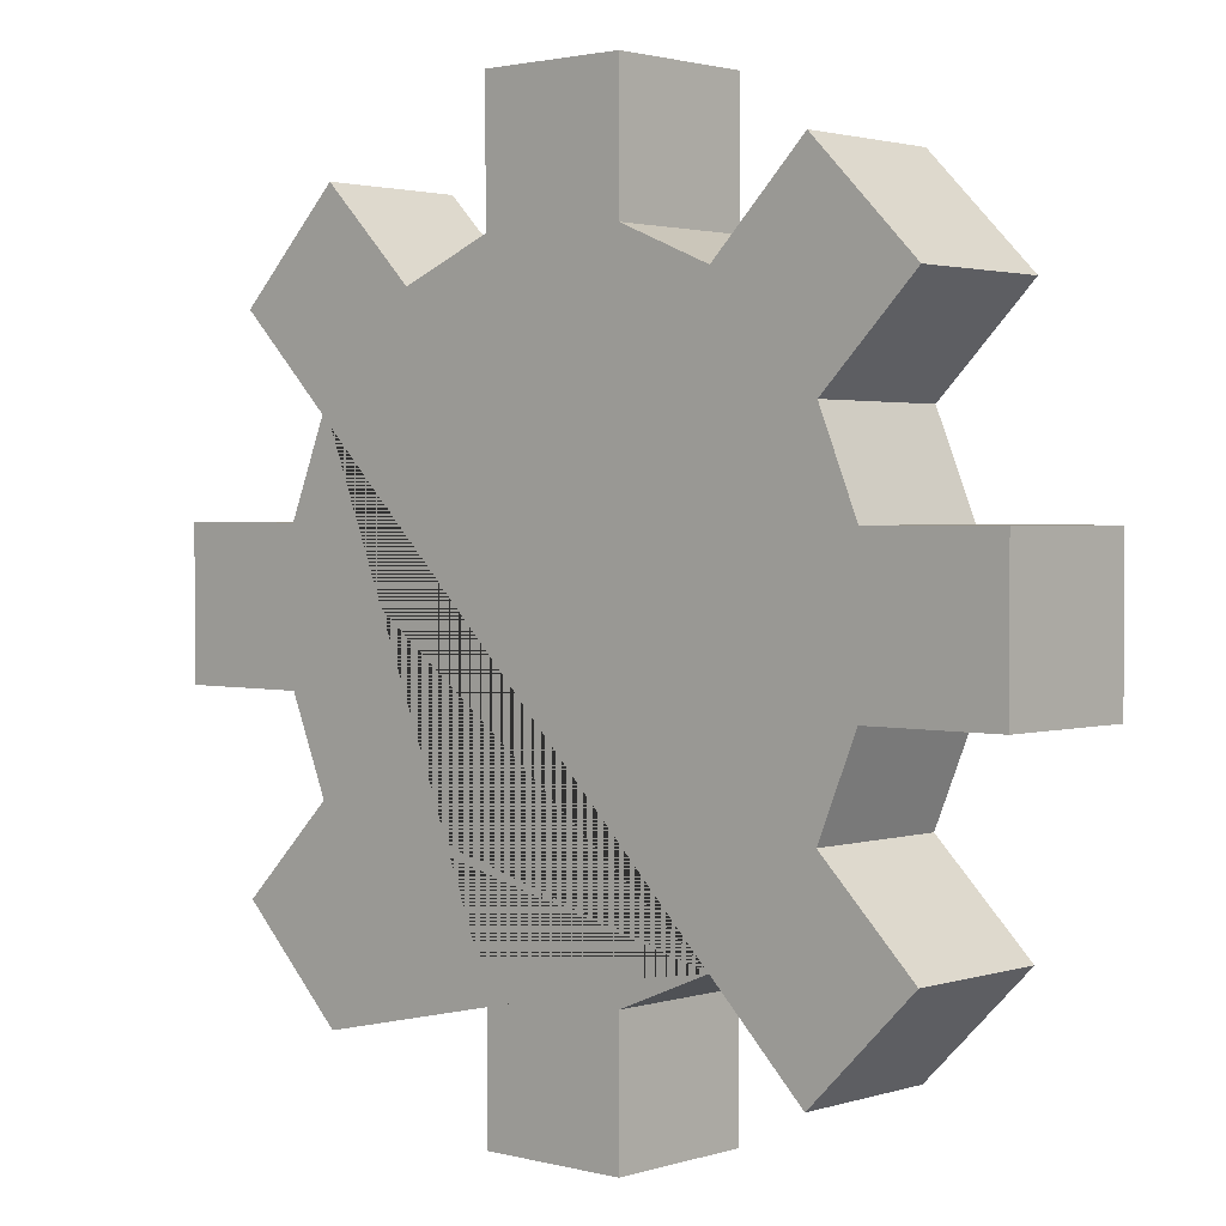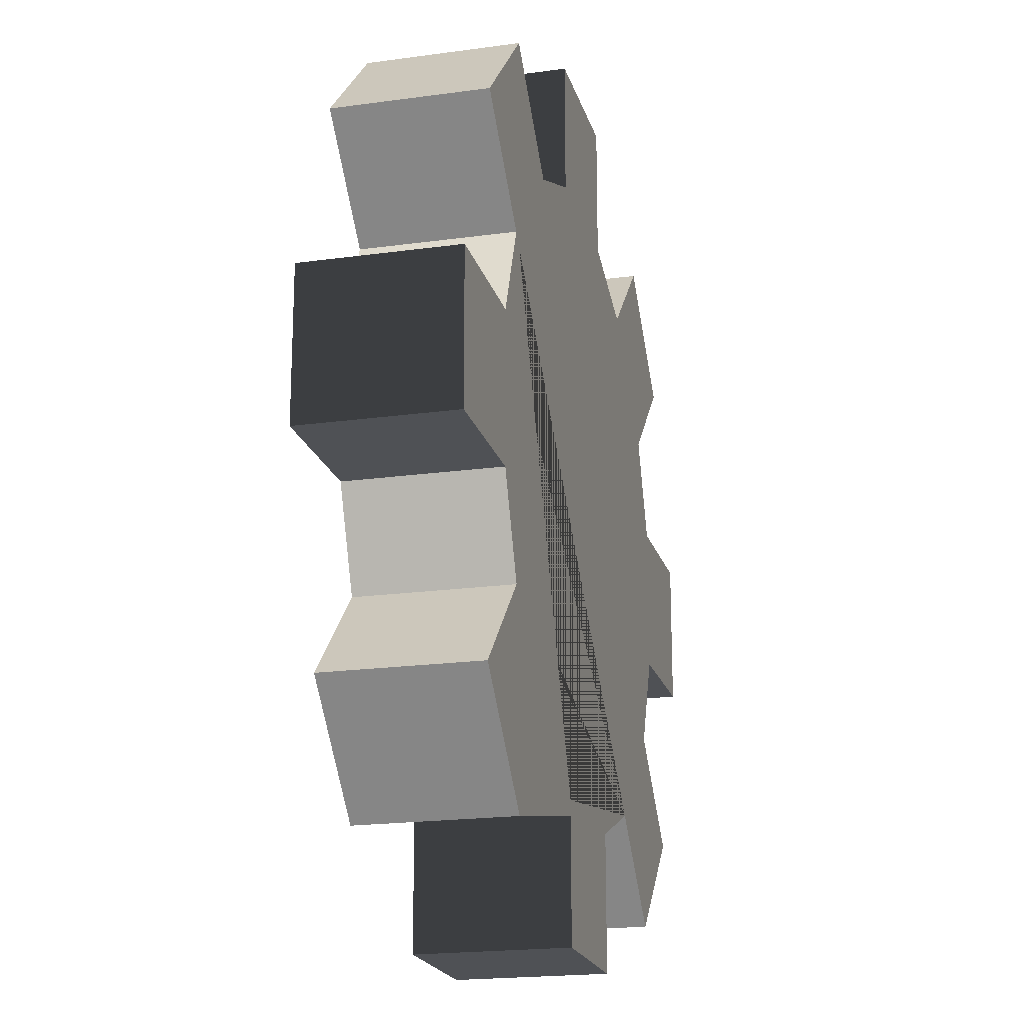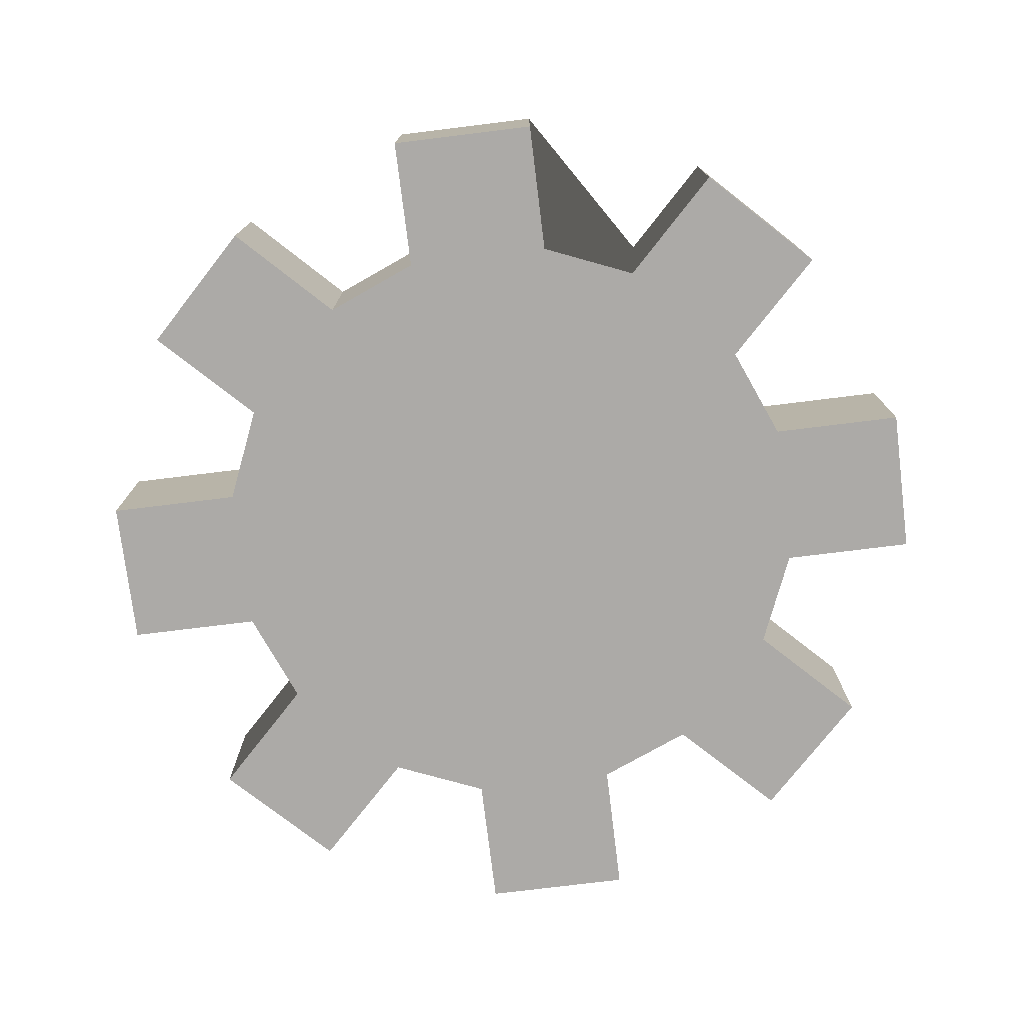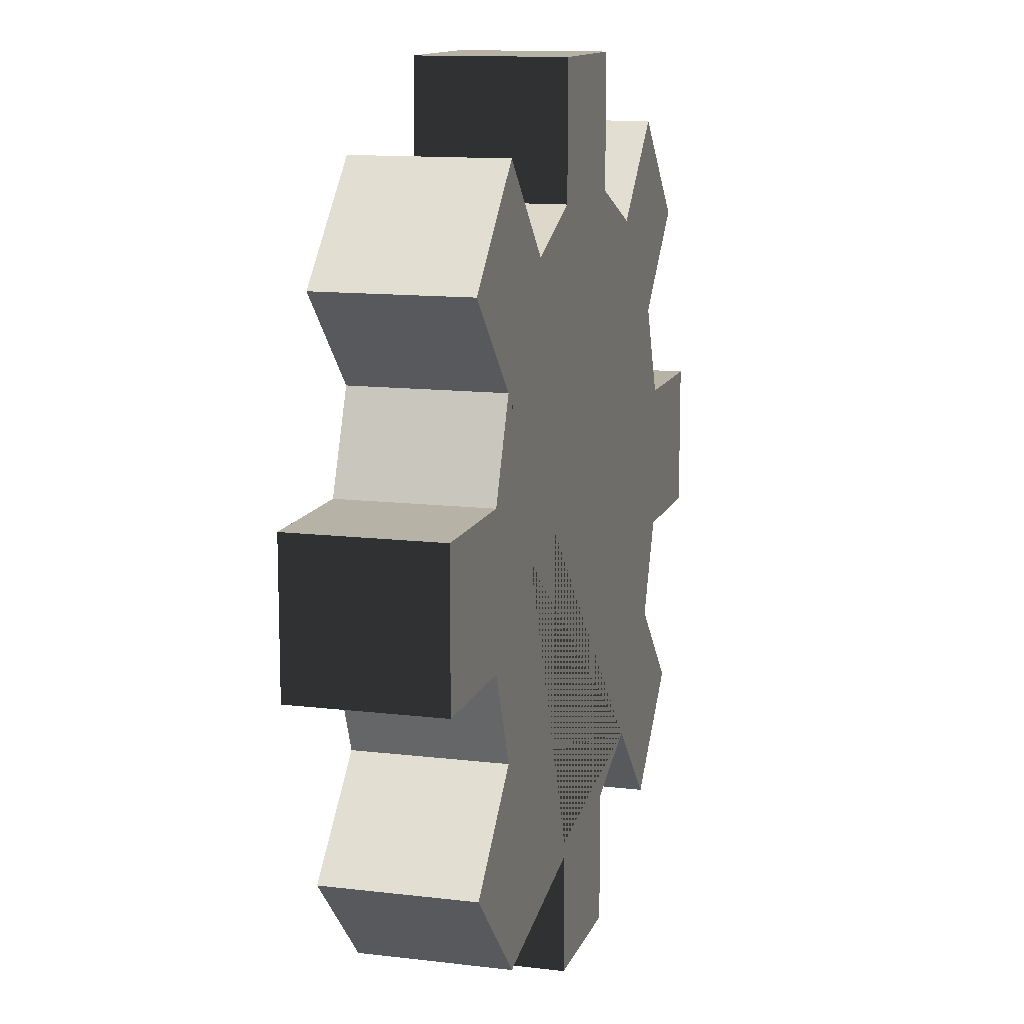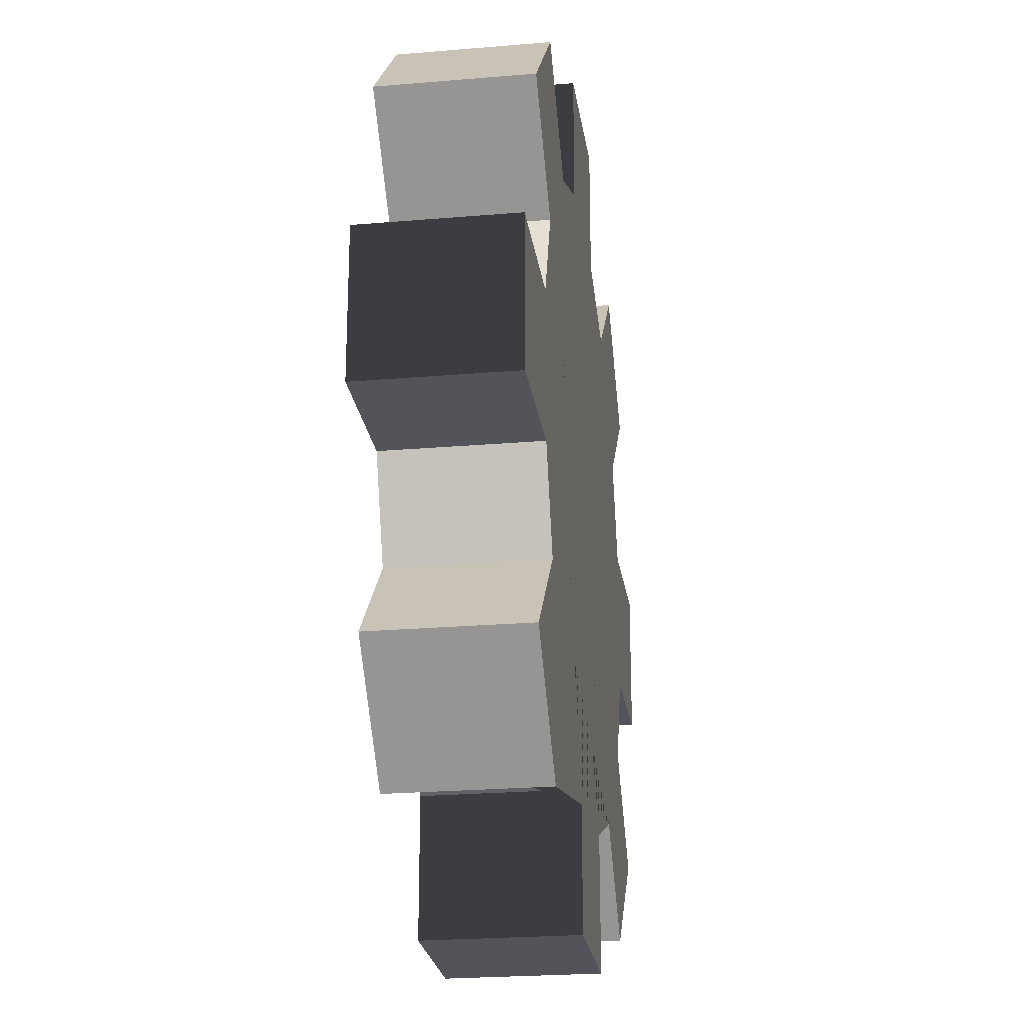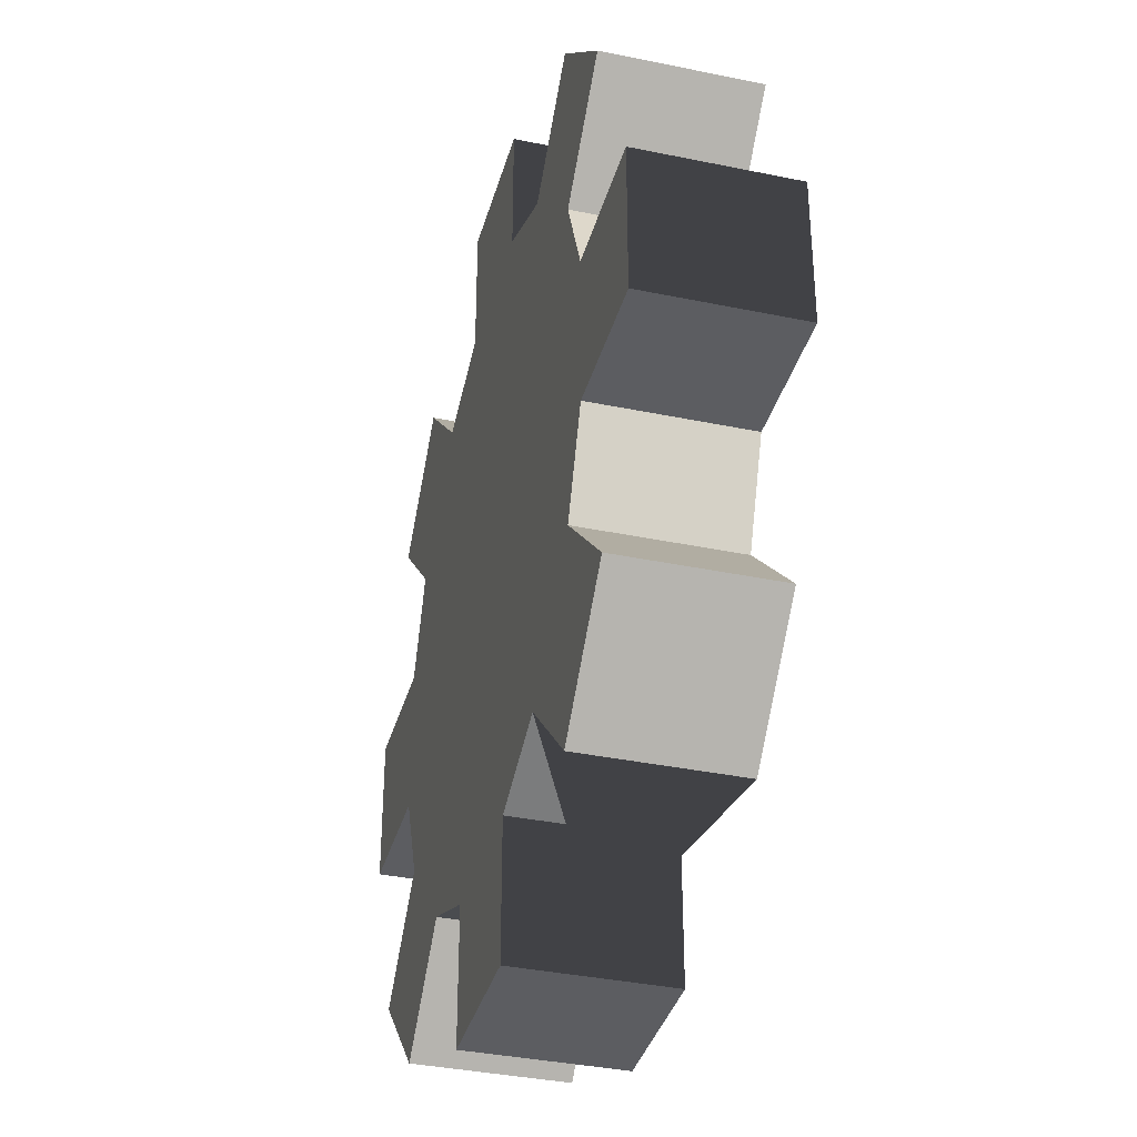
<metadata>
{"format":"obj","ext":"obj","renderer":"f3d","projection":"perspective","resolution":1024,"background":"white","views":[{"elev":2.0,"azim":-137.7,"up":"+Z"},{"elev":-19.8,"azim":104.4,"up":"+Z"},{"elev":-76.1,"azim":142.0,"up":"+Y"},{"elev":12.5,"azim":105.8,"up":"+Z"},{"elev":-23.8,"azim":98.1,"up":"+Z"},{"elev":-36.5,"azim":74.9,"up":"+Z"}]}
</metadata>
<code>
v 4.781 0.04888 2.77
v 5.421 0.04888 -1.22
v 5.421 0.04888 1.22
v 4.781 0.04888 -2.77
v 3.041 0.04888 -4.51
v 1.491 0.04888 -5.15
v -0.9488 0.04888 -5.15
v -2.499 0.04888 -4.51
v -4.239 0.04888 -2.77
v -4.879 0.04888 1.22
v -4.239 0.04888 2.77
v -2.499 0.04888 4.51
v -0.9488 0.04888 5.15
v 1.491 0.04888 5.15
v 3.041 0.04888 4.51
v 4.611 0.04888 6.08
v 6.351 0.04888 4.34
v 4.611 2.499 2.6
v 4.781 2.499 2.77
v 5.181 2.499 1.22
v 3.041 2.499 4.51
v 1.491 2.499 5.15
v -0.9488 2.499 5.15
v -2.499 2.499 4.51
v -4.239 2.499 2.77
v -4.879 2.499 1.22
v -4.239 2.499 -2.77
v -2.499 2.499 -4.51
v -0.9488 2.499 -5.15
v 1.491 2.499 -5.15
v 5.421 2.499 1.22
v 4.611 2.499 -2.6
v 5.421 2.499 -1.22
v 7.641 2.499 -1.22
v 7.641 2.499 1.22
v 4.781 2.499 -2.77
v 4.611 2.499 -6.08
v 6.351 2.499 -4.34
v -4.879 2.499 -1.22
v -7.099 2.499 1.22
v -7.099 2.499 -1.22
v -4.879 0.04888 -1.22
v -7.099 0.04888 -1.22
v -7.099 0.04888 1.22
v -5.809 2.499 -4.34
v -4.069 2.499 -6.08
v -5.809 0.04888 -4.34
v -4.069 0.04888 -6.08
v -0.9488 2.499 -7.37
v 1.491 2.499 -7.37
v -0.9488 0.04888 -7.37
v 1.491 0.04888 -7.37
v 4.611 0.04888 -6.08
v 6.351 0.04888 -4.34
v 7.641 0.04888 -1.22
v 7.641 0.04888 1.22
v 6.351 2.499 4.34
v 4.611 2.499 6.08
v 1.491 2.499 7.37
v -0.9488 2.499 7.37
v 1.491 0.04888 7.37
v -0.9488 0.04888 7.37
v -4.069 2.499 6.08
v -5.809 2.499 4.34
v -4.069 0.04888 6.08
v -5.809 0.04888 4.34
g cogside.bmp
f 1 2 3
f 1 4 2
f 1 5 4
f 1 6 5
f 1 7 6
f 1 8 7
f 1 9 8
f 1 10 9
f 1 11 10
f 1 12 11
f 1 13 12
f 1 14 13
f 1 15 14
f 1 16 15
f 1 17 16
f 18 19 20
f 18 21 19
f 18 22 21
f 18 23 22
f 18 24 23
f 18 25 24
f 18 26 25
f 18 27 26
f 18 28 27
f 18 29 28
f 18 30 29
f 18 28 30
f 18 20 28
f 31 20 19
f 31 32 20
f 31 33 32
f 31 34 33
f 31 35 34
f 36 32 33
f 36 28 32
f 36 37 28
f 36 38 37
f 27 39 26
f 26 39 40
f 39 41 40
f 9 10 42
f 42 10 43
f 10 44 43
f 1 3 19
f 19 3 31
f 14 15 22
f 22 15 21
f 12 13 24
f 24 13 23
f 10 11 26
f 26 11 25
f 27 9 39
f 39 9 42
f 7 8 29
f 29 8 28
f 5 6 28
f 28 6 30
f 2 4 33
f 33 4 36
f 45 46 47
f 47 46 48
f 49 50 51
f 51 50 52
f 37 38 53
f 53 38 54
f 34 35 55
f 55 35 56
f 57 58 17
f 17 58 16
f 59 60 61
f 61 60 62
f 63 64 65
f 65 64 66
f 40 41 44
f 44 41 43
f 35 31 56
f 56 31 3
f 58 21 16
f 16 21 15
f 58 57 21
f 21 57 19
f 60 23 62
f 62 23 13
f 60 59 23
f 23 59 22
f 64 25 66
f 66 25 11
f 64 63 25
f 25 63 24
f 41 39 43
f 43 39 42
f 46 28 48
f 48 28 8
f 46 45 28
f 28 45 27
f 50 30 52
f 52 30 6
f 50 49 30
f 30 49 29
f 38 36 54
f 54 36 4
f 56 3 55
f 55 3 2
f 17 1 57
f 57 1 19
f 61 14 59
f 59 14 22
f 61 62 14
f 14 62 13
f 65 12 63
f 63 12 24
f 65 66 12
f 12 66 11
f 44 10 40
f 40 10 26
f 47 9 45
f 45 9 27
f 47 48 9
f 9 48 8
f 51 7 49
f 49 7 29
f 51 52 7
f 7 52 6
f 53 5 37
f 37 5 28
f 53 54 5
f 5 54 4
f 55 2 34
f 34 2 33
f 32 28 20

</code>
